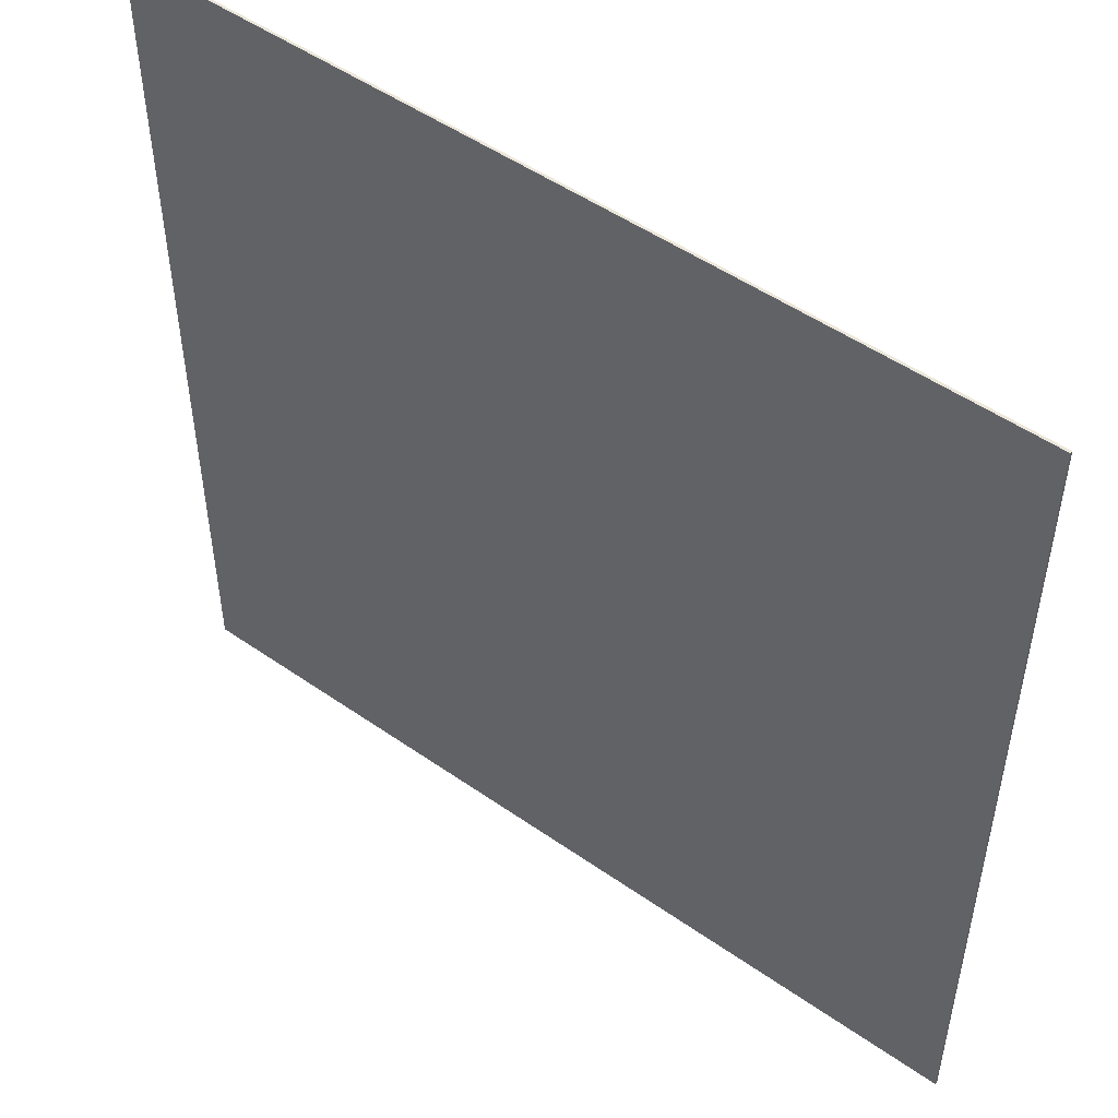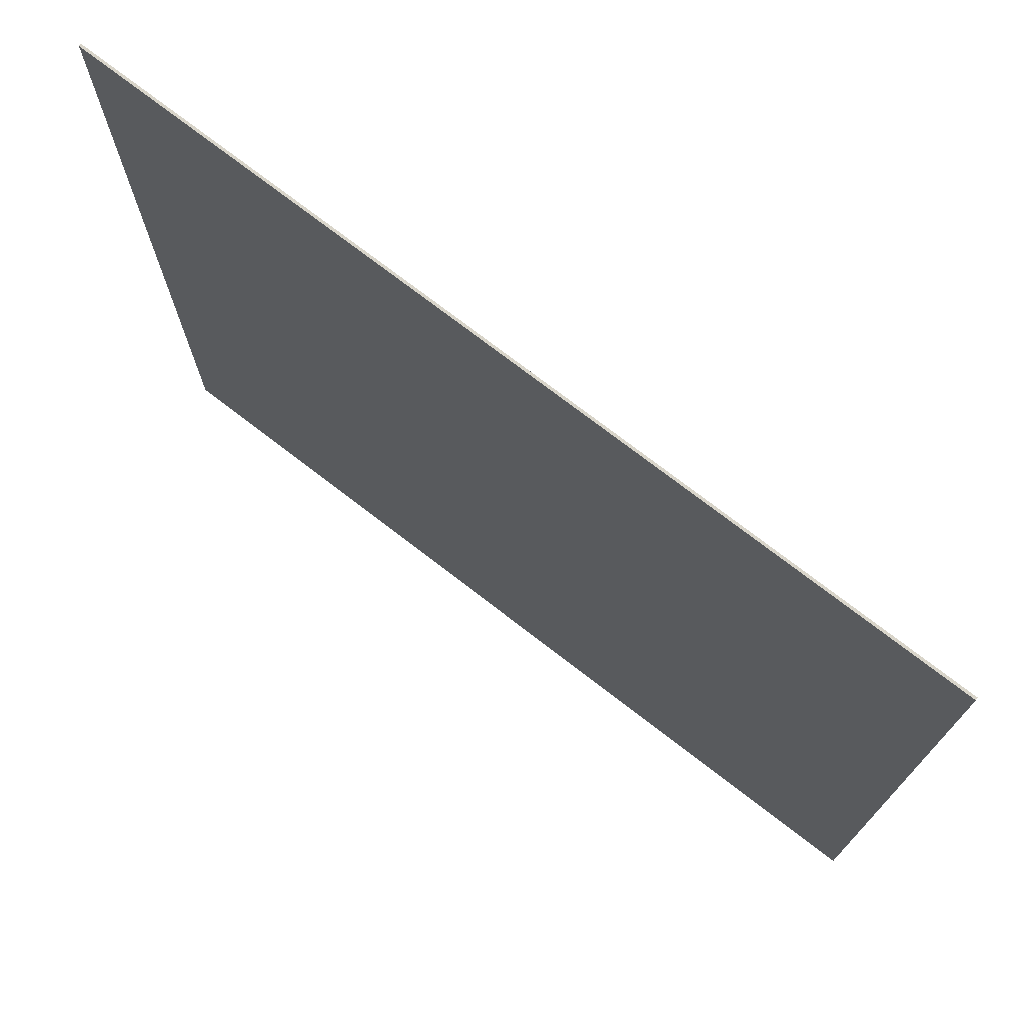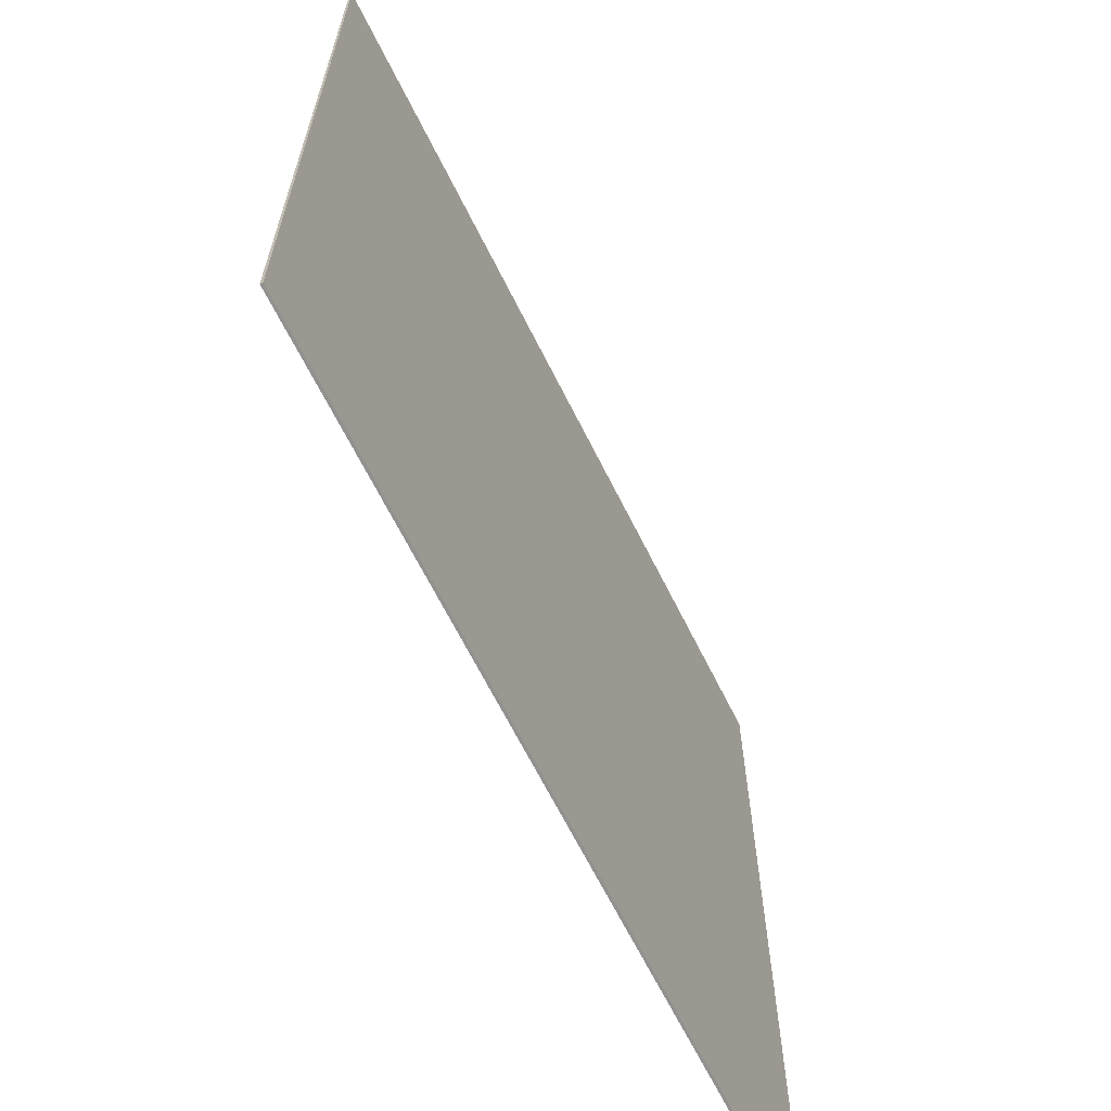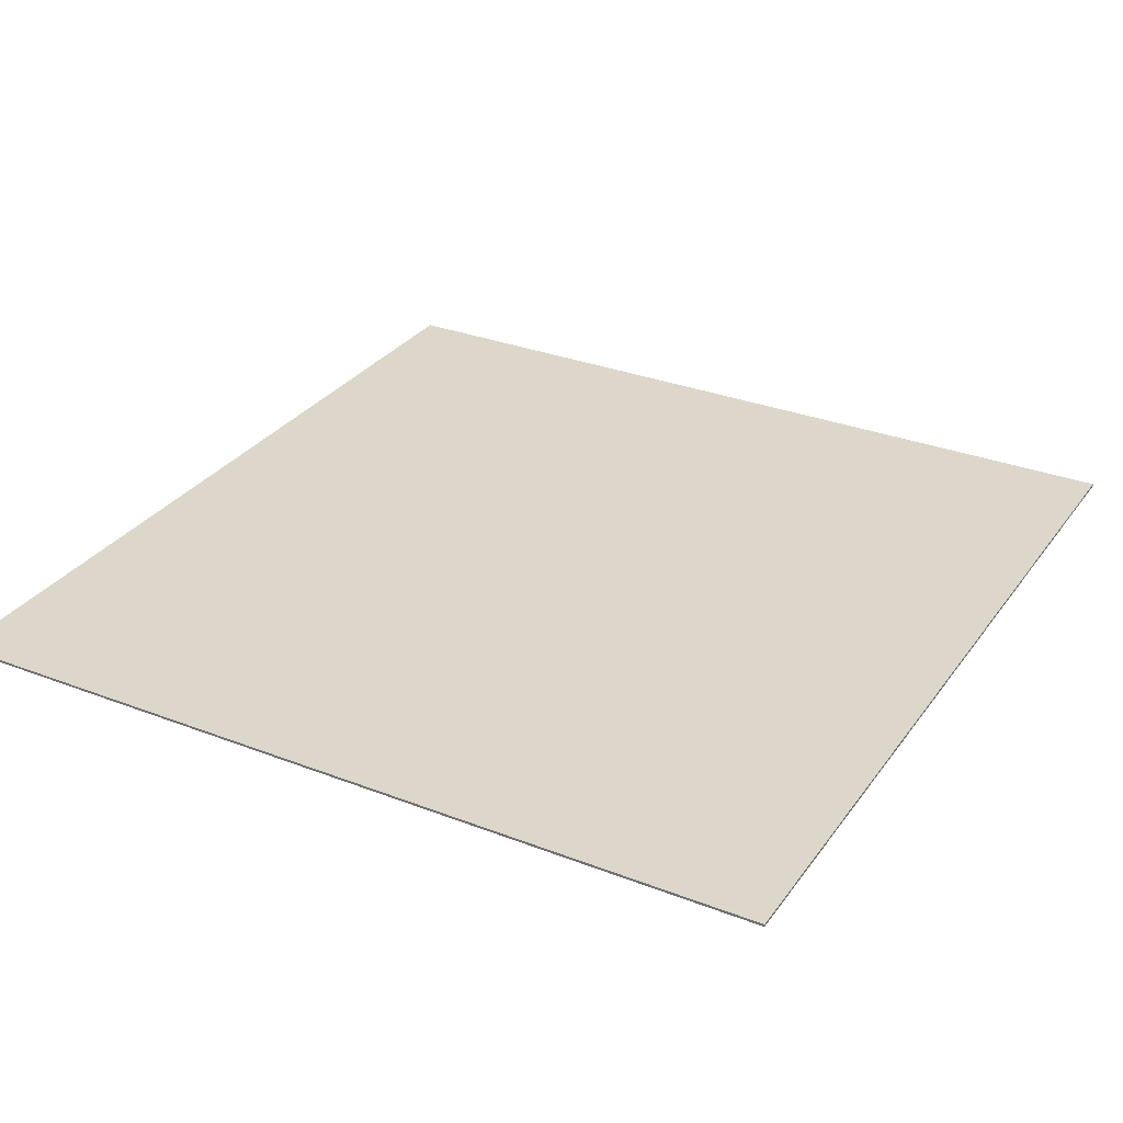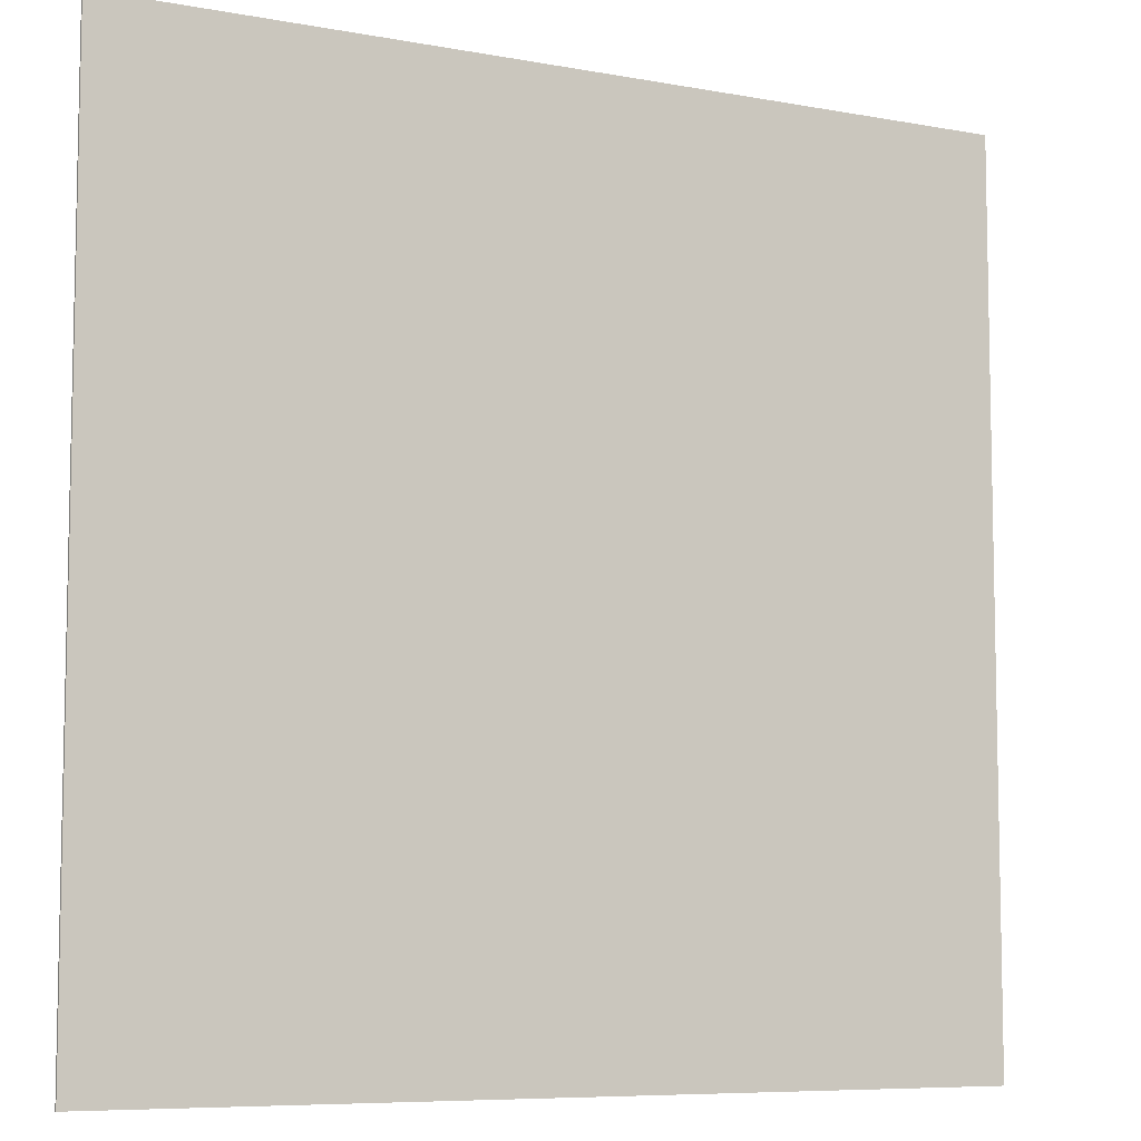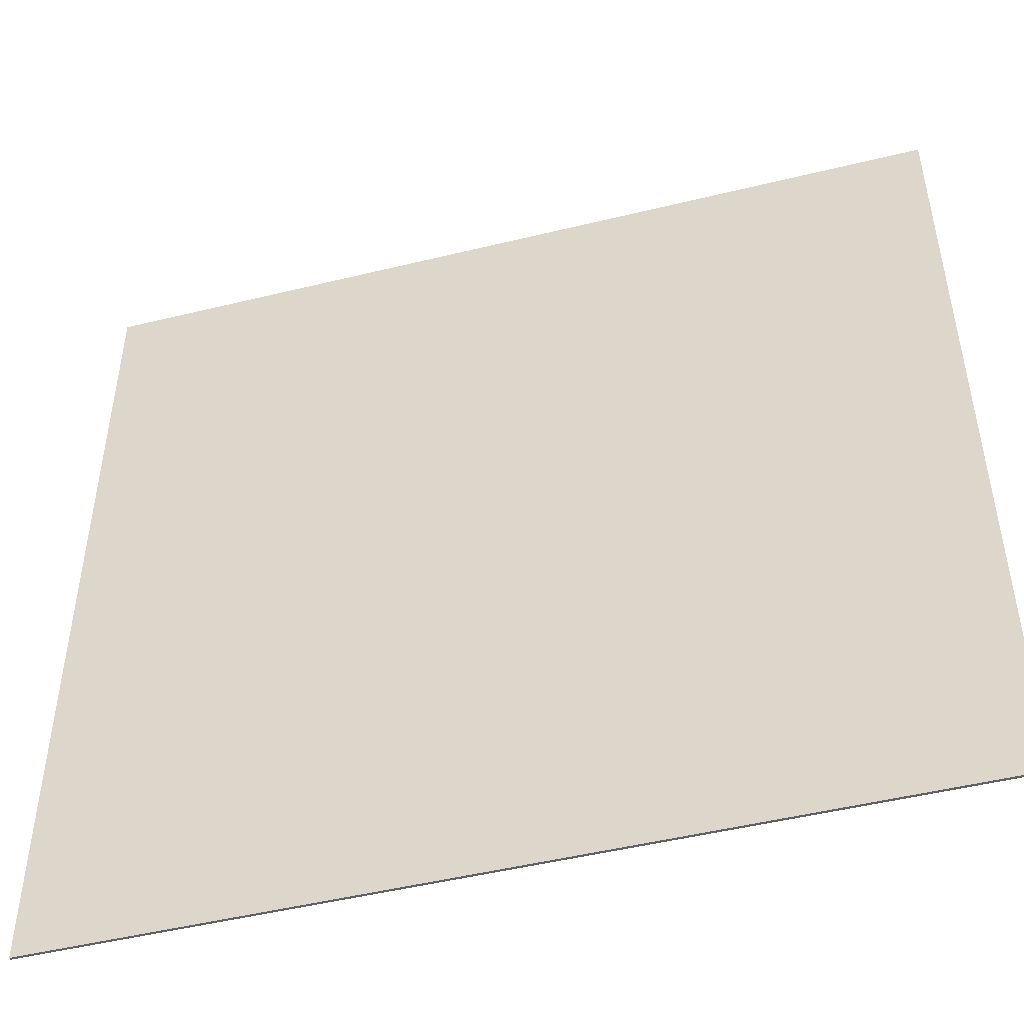
<metadata>
{"format":"obj","ext":"obj","renderer":"f3d","projection":"perspective","resolution":1024,"background":"white","views":[{"elev":50.6,"azim":37.4,"up":"+Z"},{"elev":74.4,"azim":37.6,"up":"+Z"},{"elev":-66.1,"azim":-63.5,"up":"+Z"},{"elev":30.5,"azim":119.2,"up":"+Y"},{"elev":-7.6,"azim":152.2,"up":"+Z"},{"elev":-48.7,"azim":-164.7,"up":"+Z"}]}
</metadata>
<code>
o Cube.002
v 1e-06 -0.02336 -0
v 0 -0.02336 8.045
v -8.045 -0.02336 8.045
v -8.045 -0.02336 -2e-06
v -1e-06 0.02336 2e-06
v -8.045 0.02336 -2e-06
v -8.045 0.02336 8.045
v -5e-06 0.02336 8.045
v 8.045 -0.02336 1e-06
v 8.045 0.02336 5e-06
v 8.045 0.02336 8.045
v 8.045 -0.02336 8.045
v -8.045 0.02336 -8.045
v -8.045 -0.02336 -8.045
v 2e-06 0.02336 -8.045
v 2e-06 -0.02336 -8.045
v 8.045 0.02336 -8.045
v 8.045 -0.02336 -8.045
f 1 2 3 4
f 5 6 7 8
f 9 10 11 12
f 2 8 7 3
f 4 6 13 14
f 15 16 14 13
f 2 1 9 12
f 10 5 8 11
f 12 11 8 2
f 17 18 16 15
f 16 1 4 14
f 15 13 6 5
f 18 17 10 9
f 3 7 6 4
f 1 16 18 9
f 17 15 5 10

</code>
